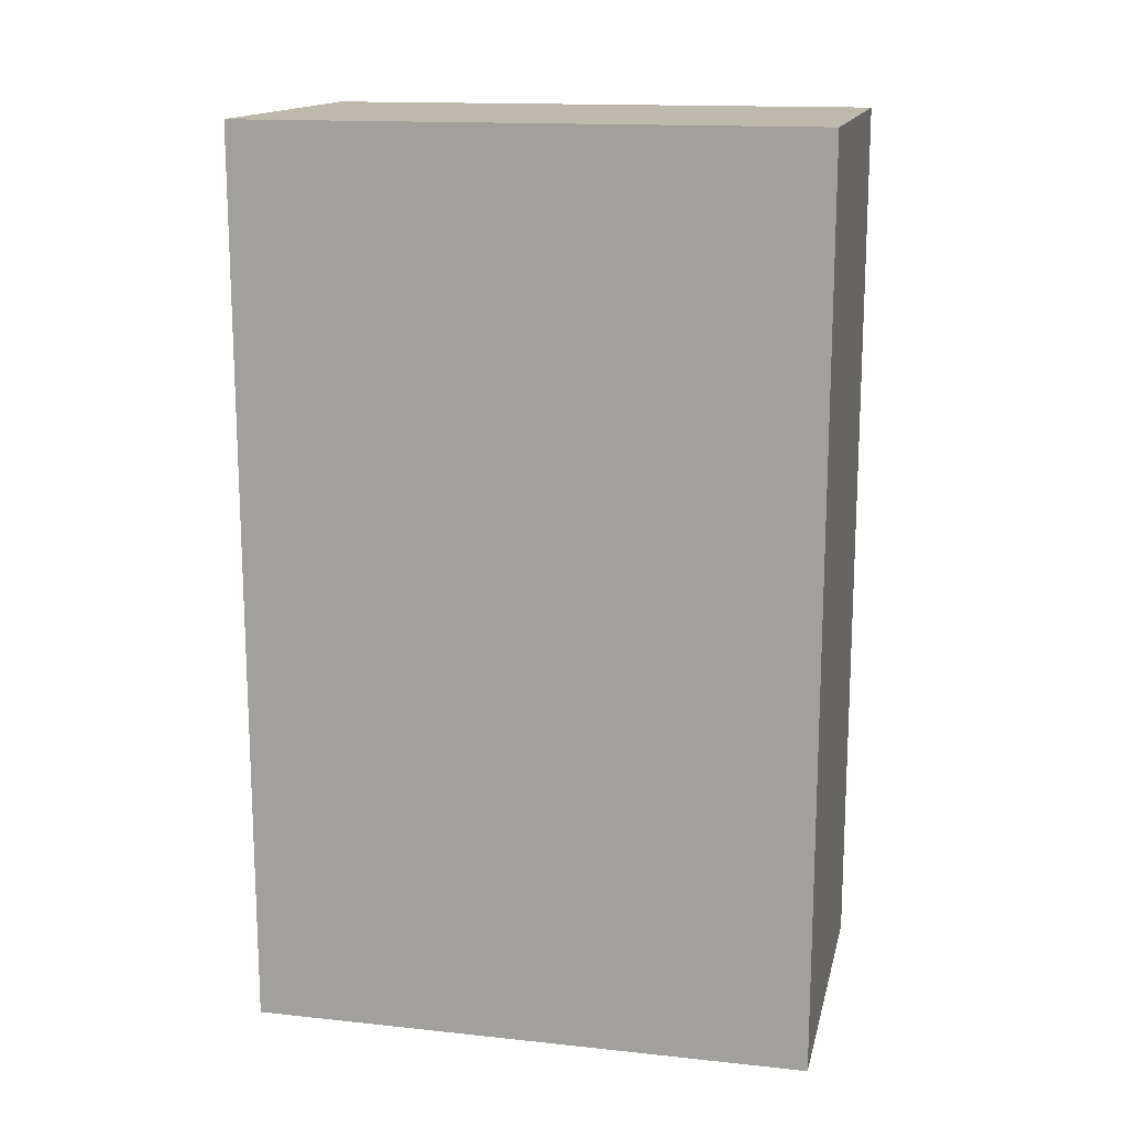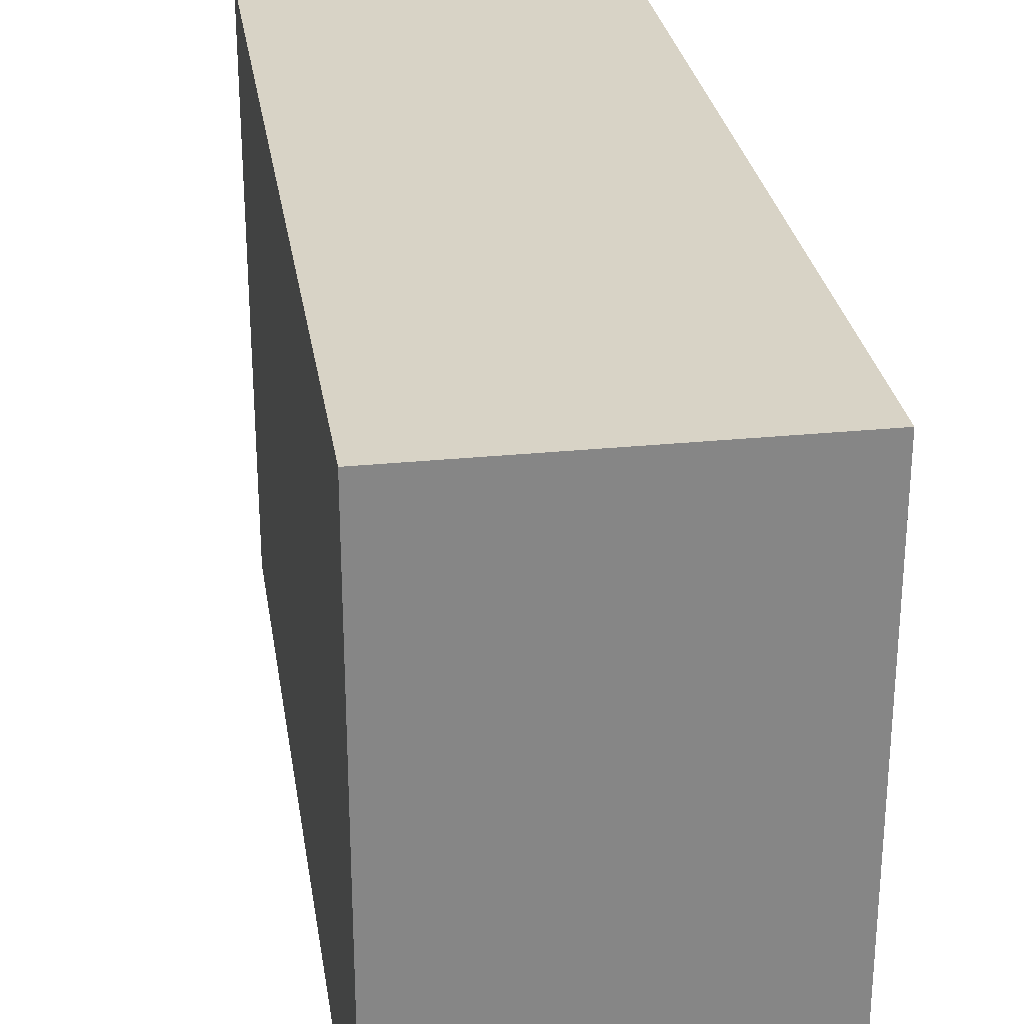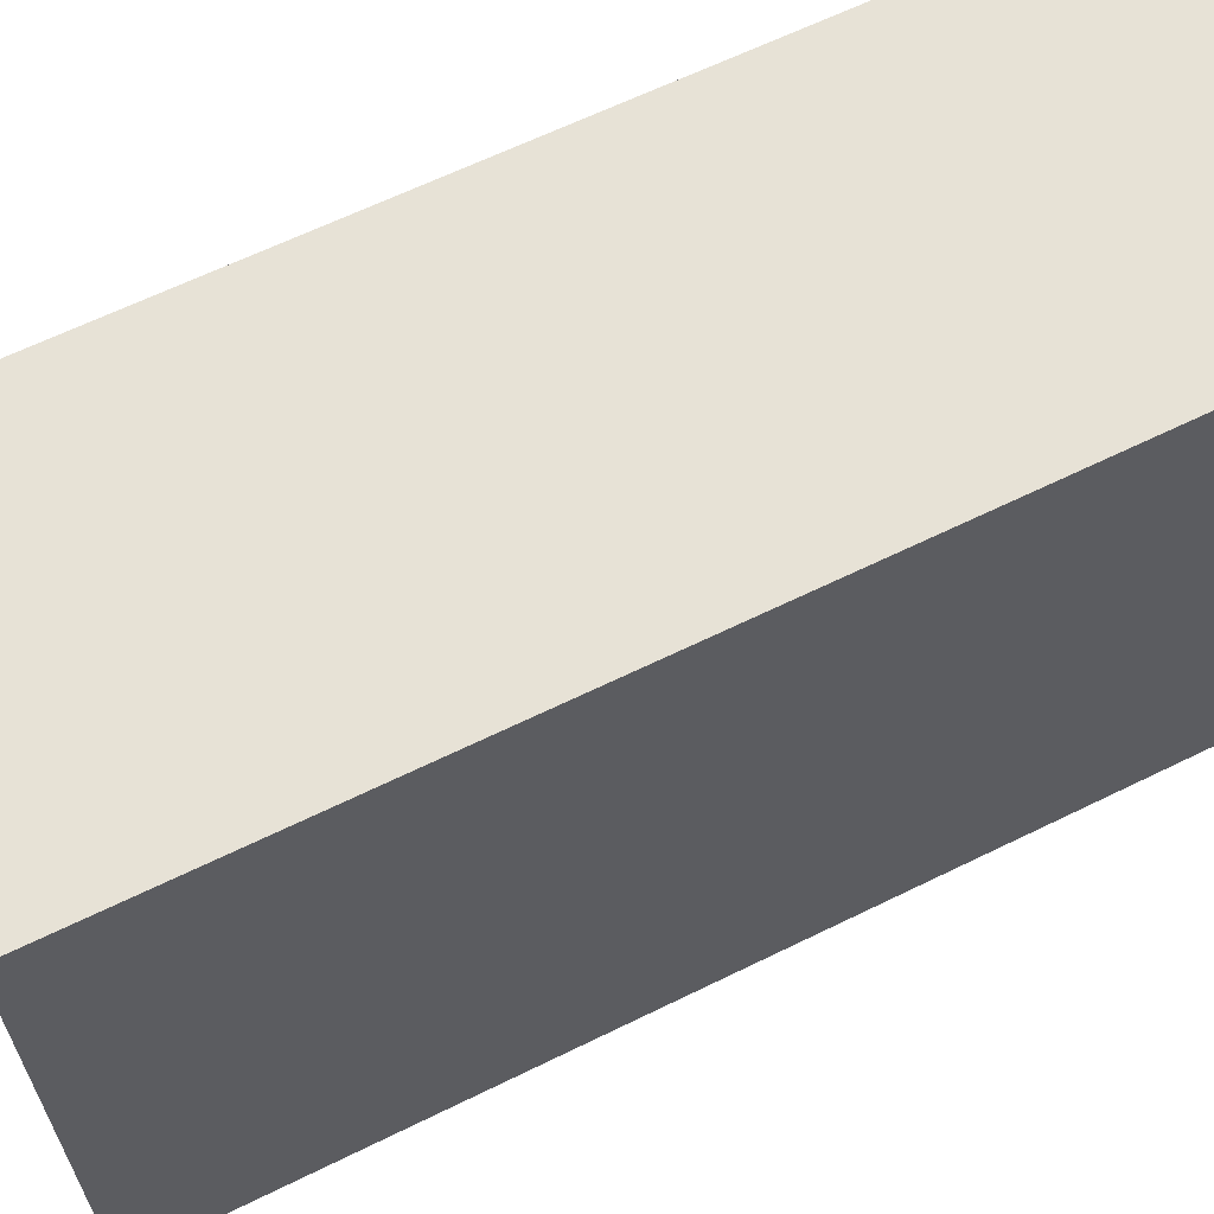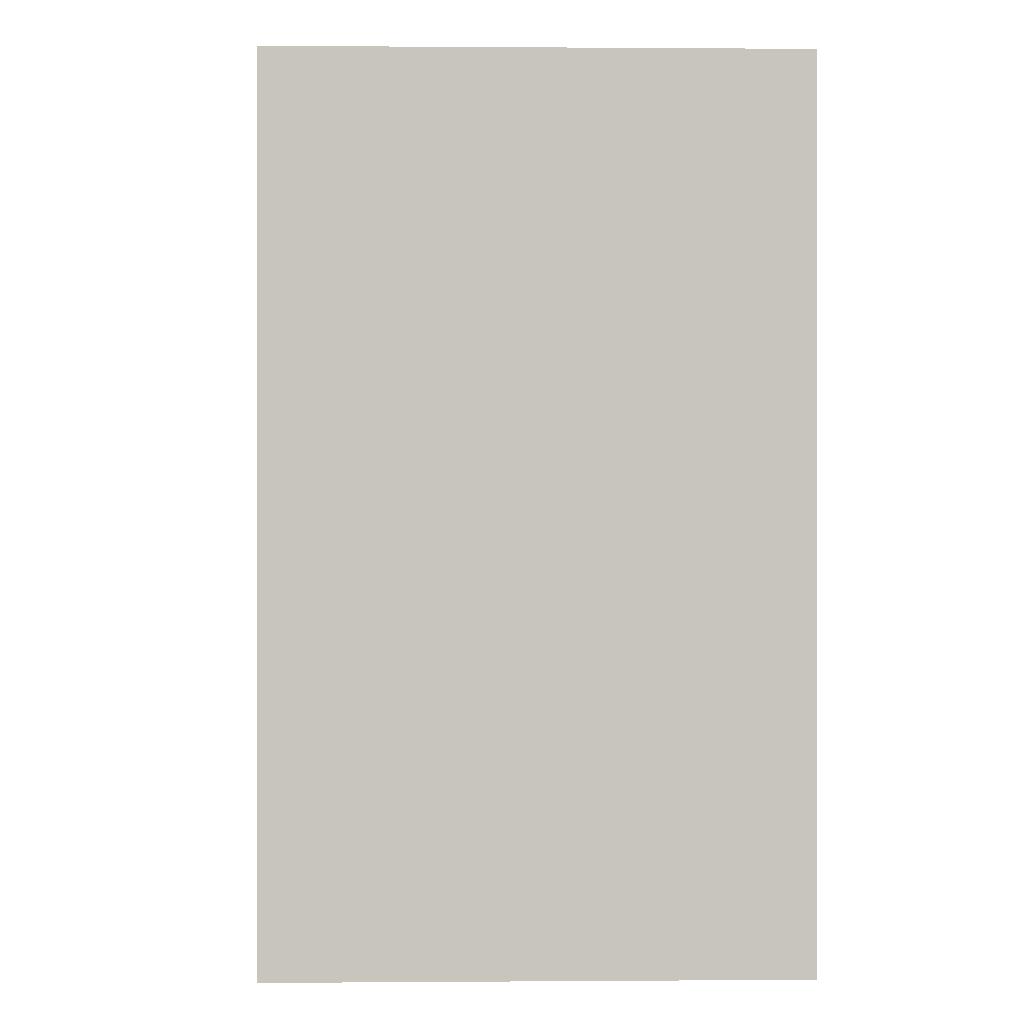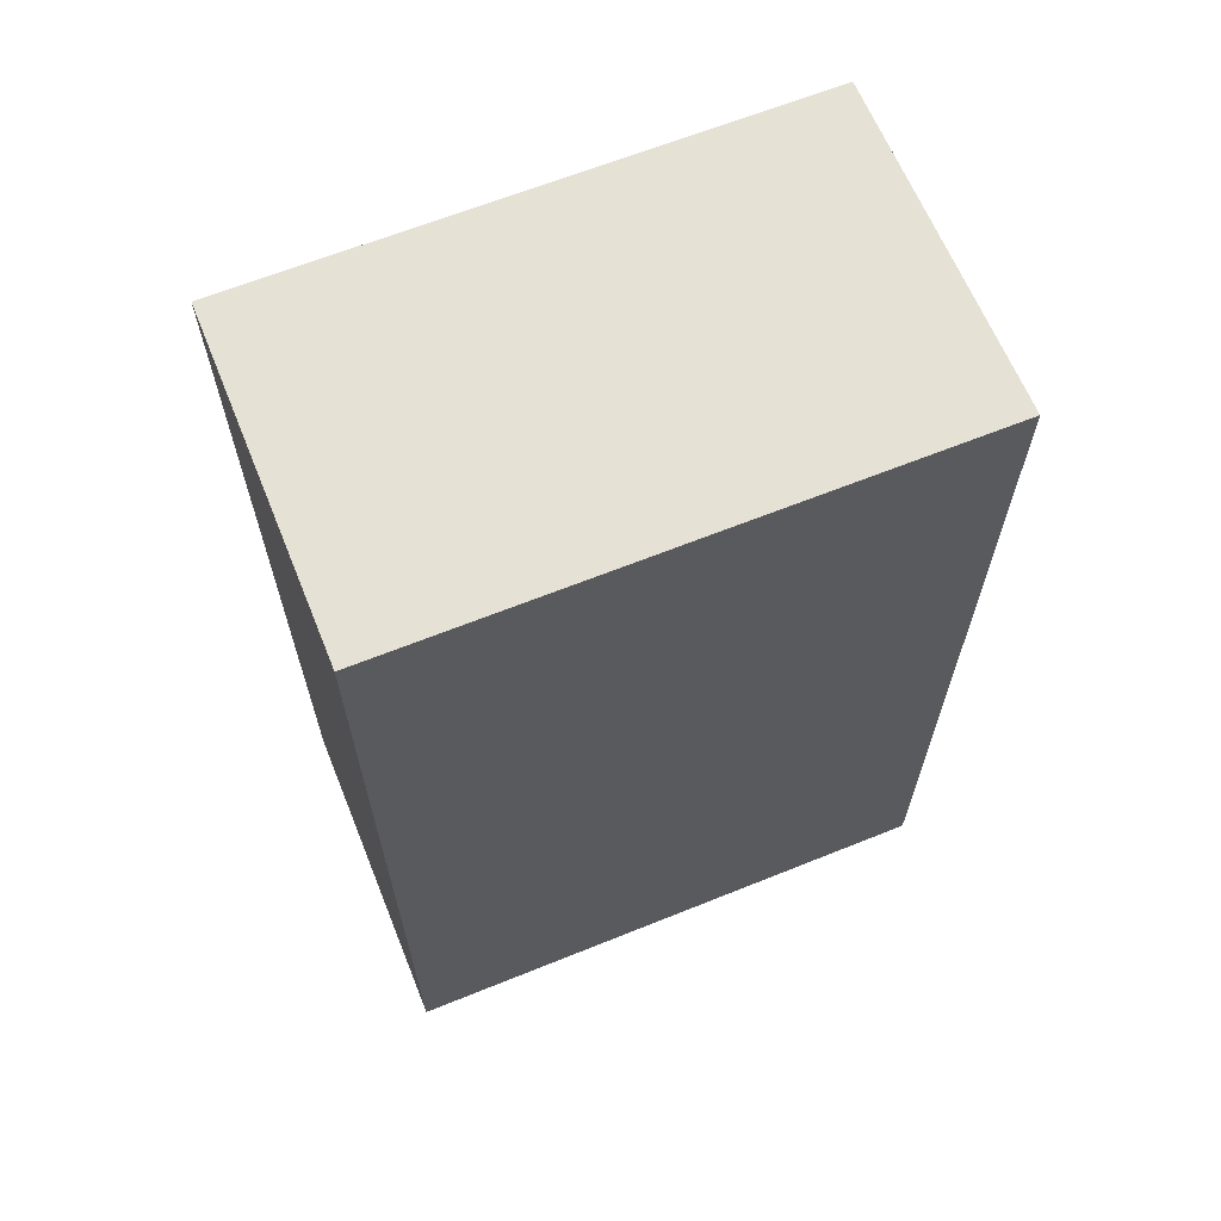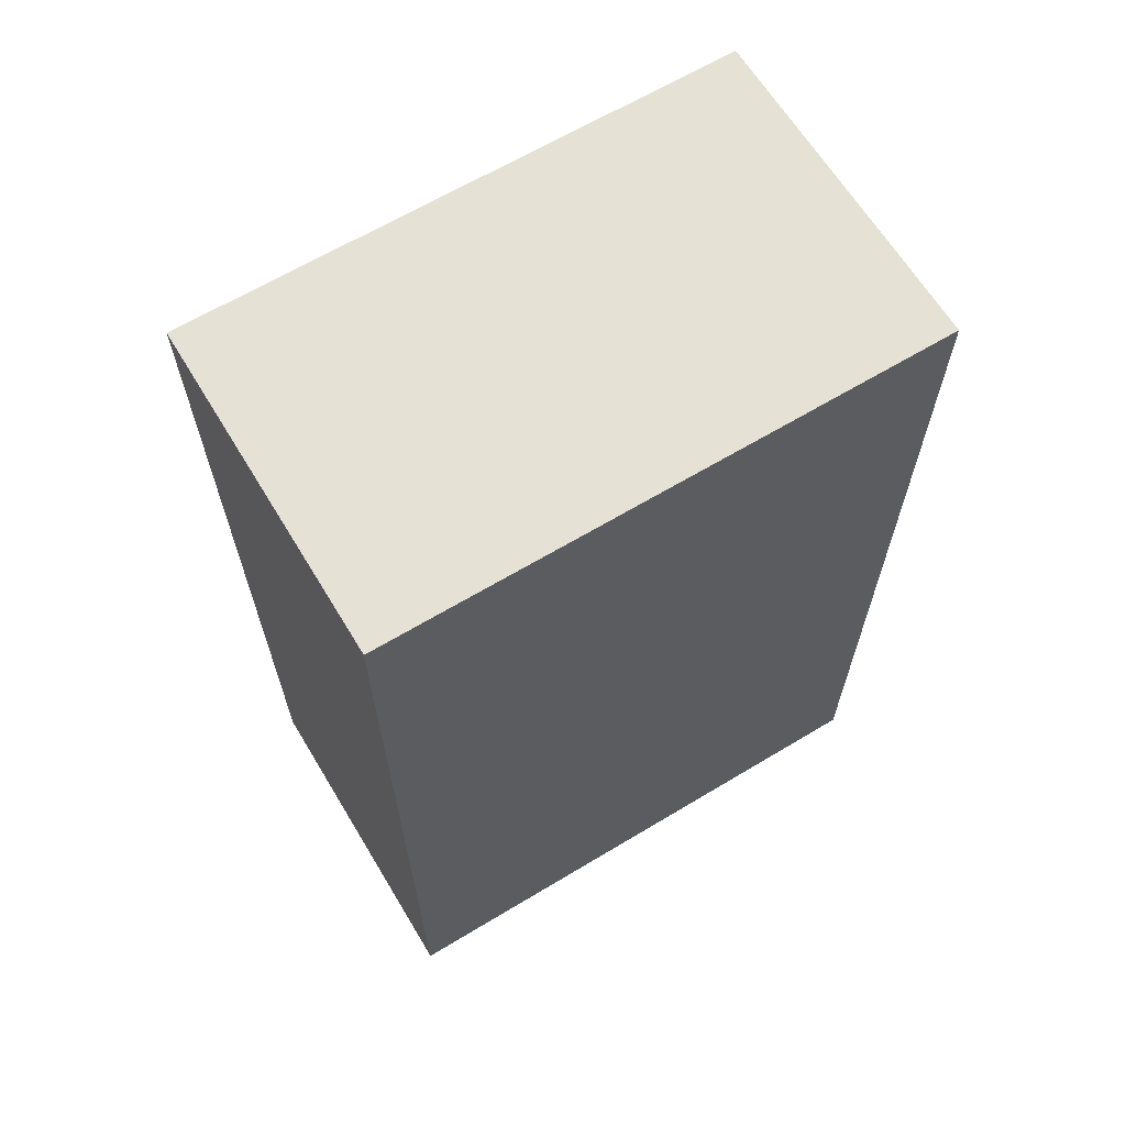
<metadata>
{"format":"obj","ext":"obj","renderer":"f3d","projection":"perspective","resolution":1024,"background":"white","views":[{"elev":15.1,"azim":102.7,"up":"+Y"},{"elev":28.2,"azim":-8.7,"up":"+Z"},{"elev":63.2,"azim":63.5,"up":"+Z"},{"elev":0.2,"azim":-2.0,"up":"+Z"},{"elev":64.6,"azim":67.9,"up":"+Y"},{"elev":64.8,"azim":-121.2,"up":"+Y"}]}
</metadata>
<code>
o
v -0.3 -0.8 0.3
v -0.3 -0.8 -0.2
v -0.3 -0.6 0.3
v -0.3 -0.6 -0.2
v -0.3 0 0.3
v -0.3 0 -0.2
v 0 -0.8 0.3
v 0 -0.8 -0.2
v 0 -0.6 0.3
v 0 -0.6 -0.2
v 0 0 0.3
v 0 0 -0.2
v -0.3 -0.8 0.3
v -0.3 -0.6 0.3
v -0.3 0 0.3
v 0 -0.8 0.3
v 0 -0.6 0.3
v 0 0 0.3
v -0.3 -0.8 -0.2
v -0.3 -0.6 -0.2
v -0.3 0 -0.2
v 0 -0.8 -0.2
v 0 -0.6 -0.2
v 0 0 -0.2
v -0.3 -0.8 0.3
v 0 -0.8 0.3
v -0.3 -0.8 -0.2
v 0 -0.8 -0.2
v -0.3 0 0.3
v 0 0 0.3
v -0.3 0 -0.2
v 0 0 -0.2
f 3 2 1
f 4 2 3
f 5 4 3
f 6 4 5
f 7 8 9
f 9 8 10
f 9 10 11
f 11 10 12
f 16 14 13
f 17 15 14
f 17 14 16
f 18 15 17
f 19 20 22
f 20 21 23
f 22 20 23
f 23 21 24
f 27 26 25
f 28 26 27
f 29 30 31
f 31 30 32

</code>
